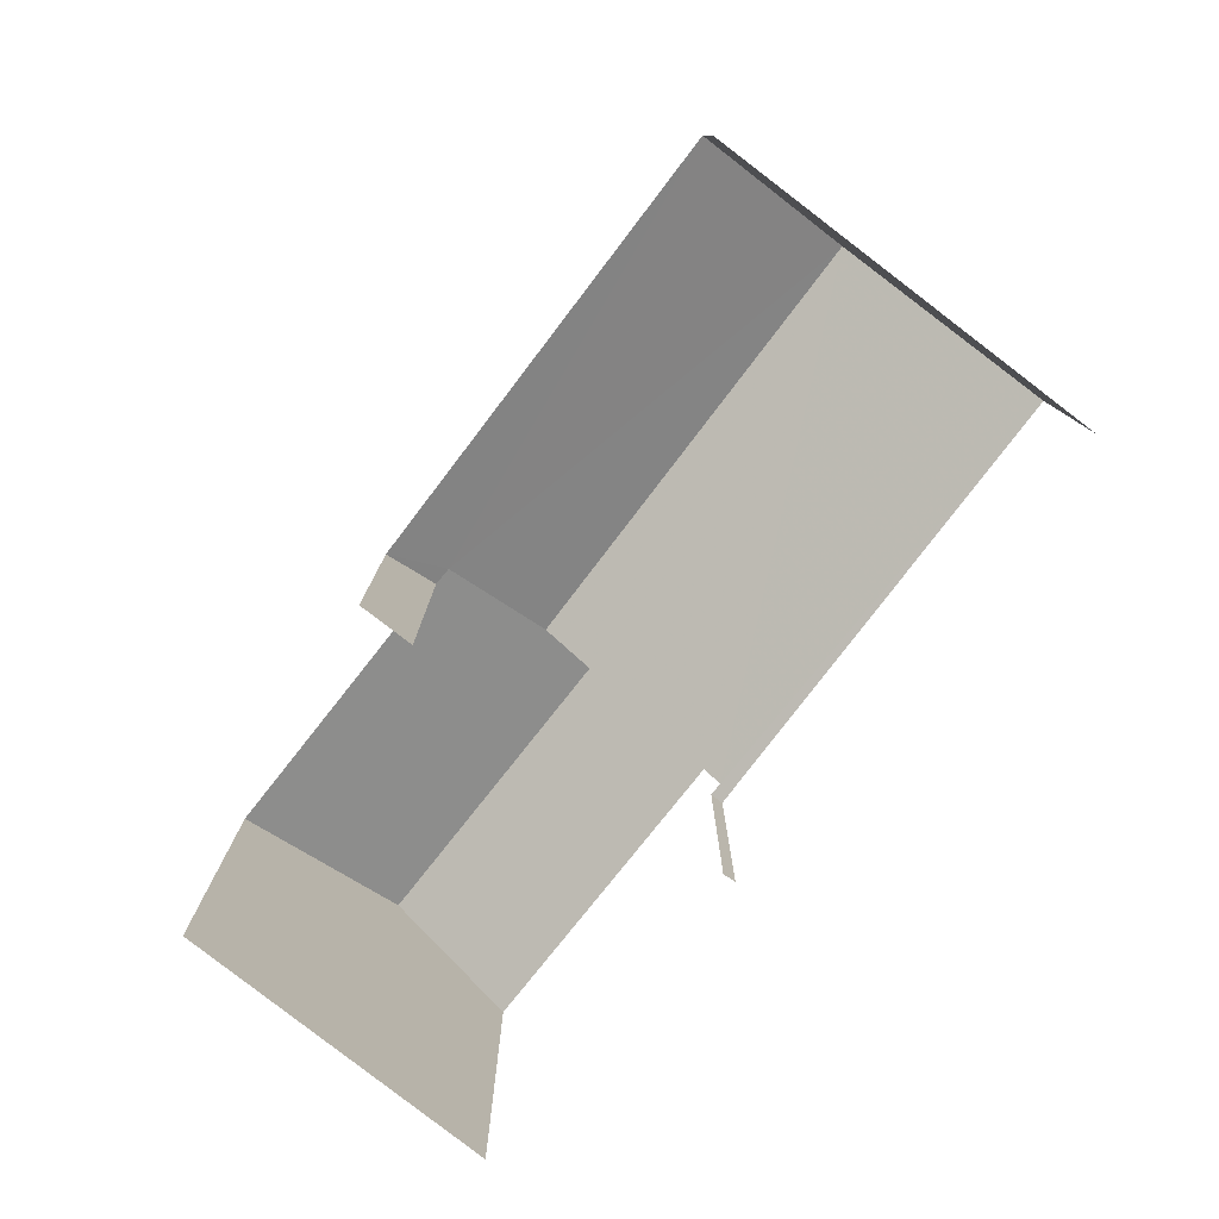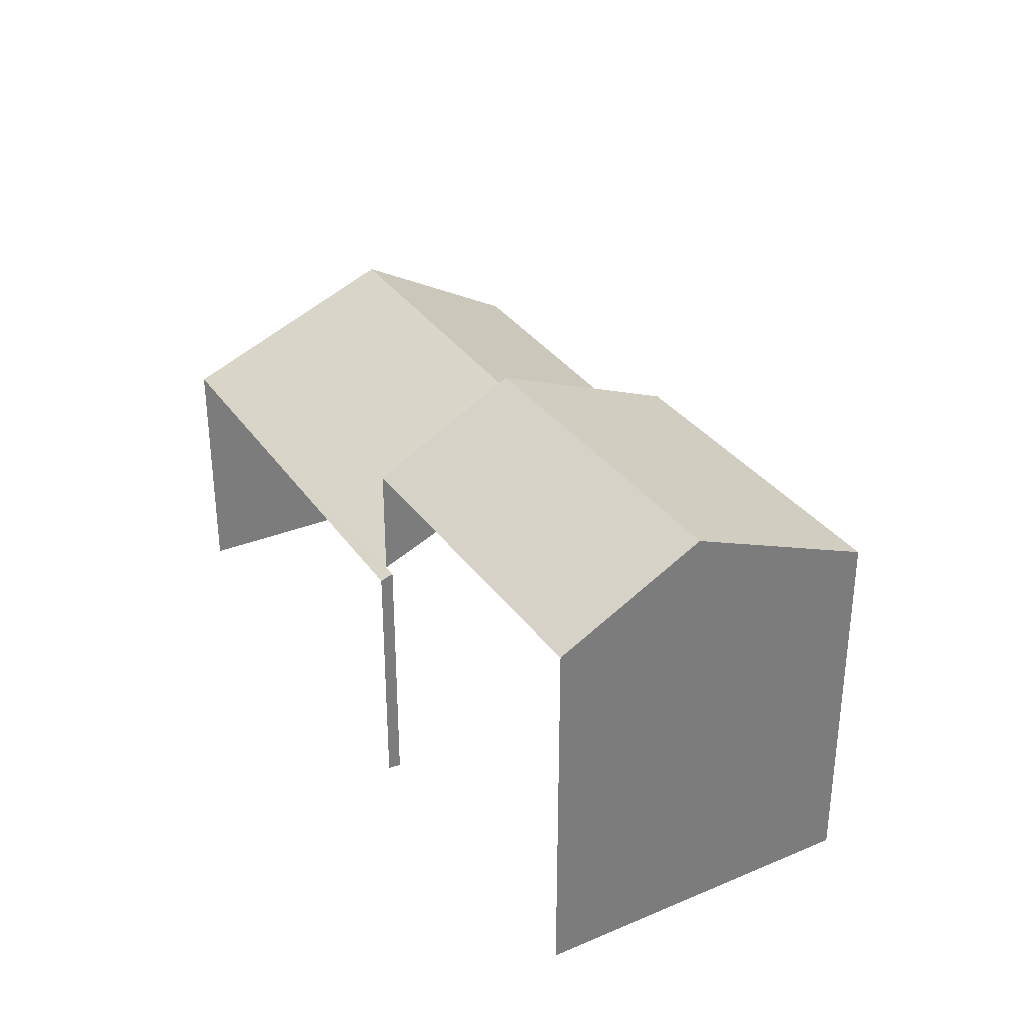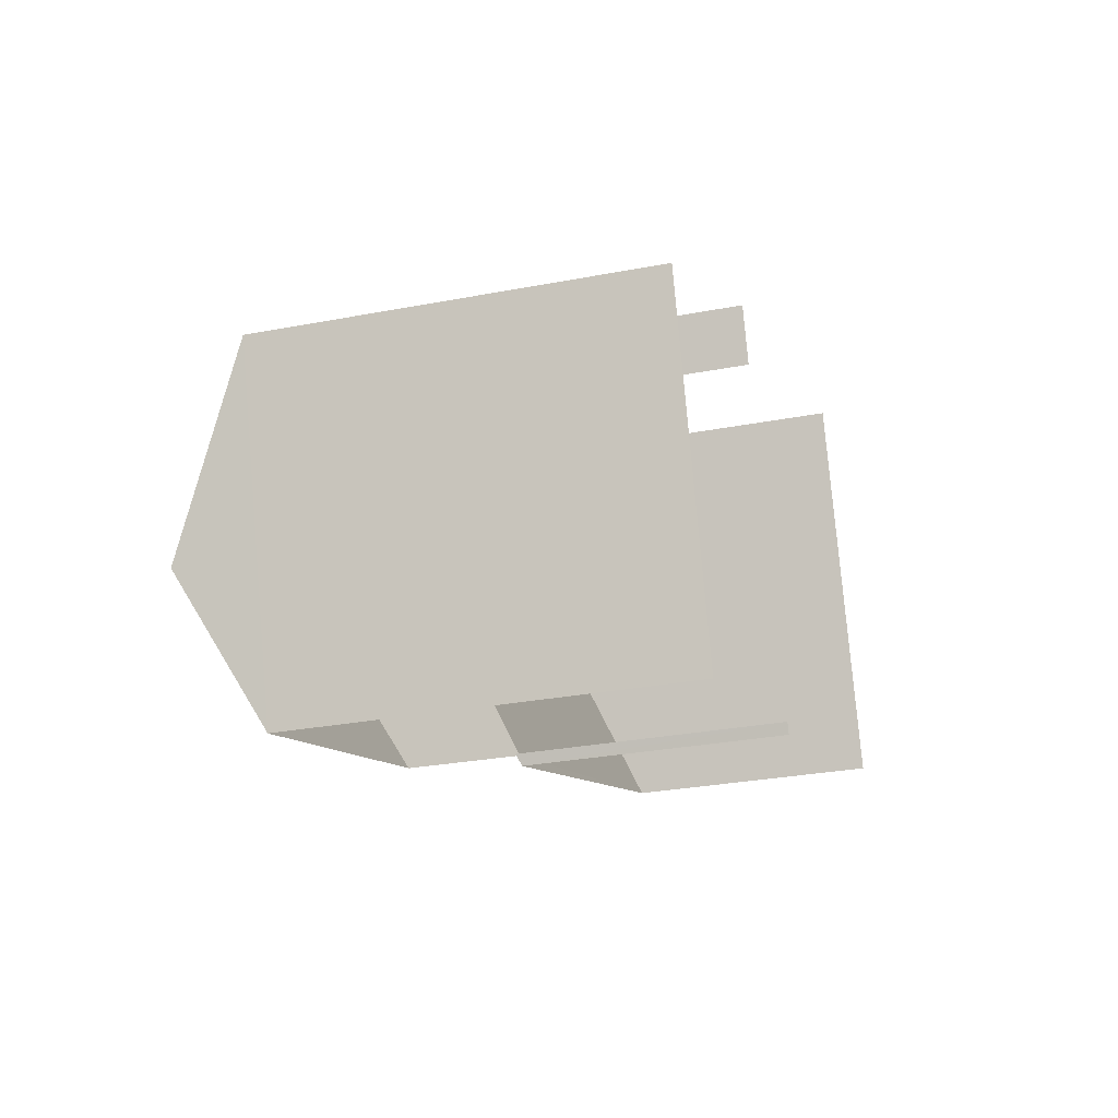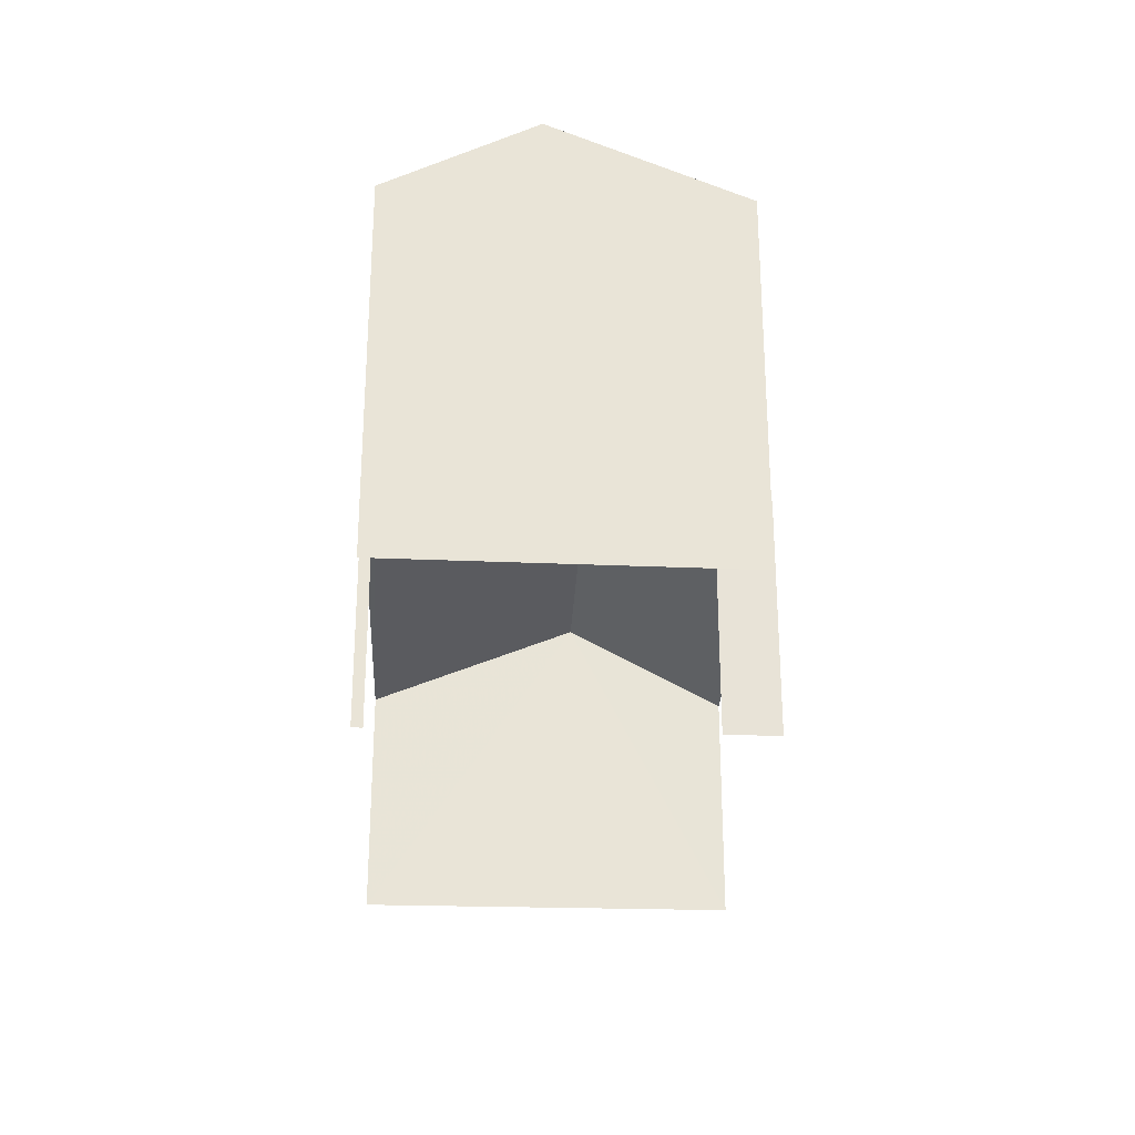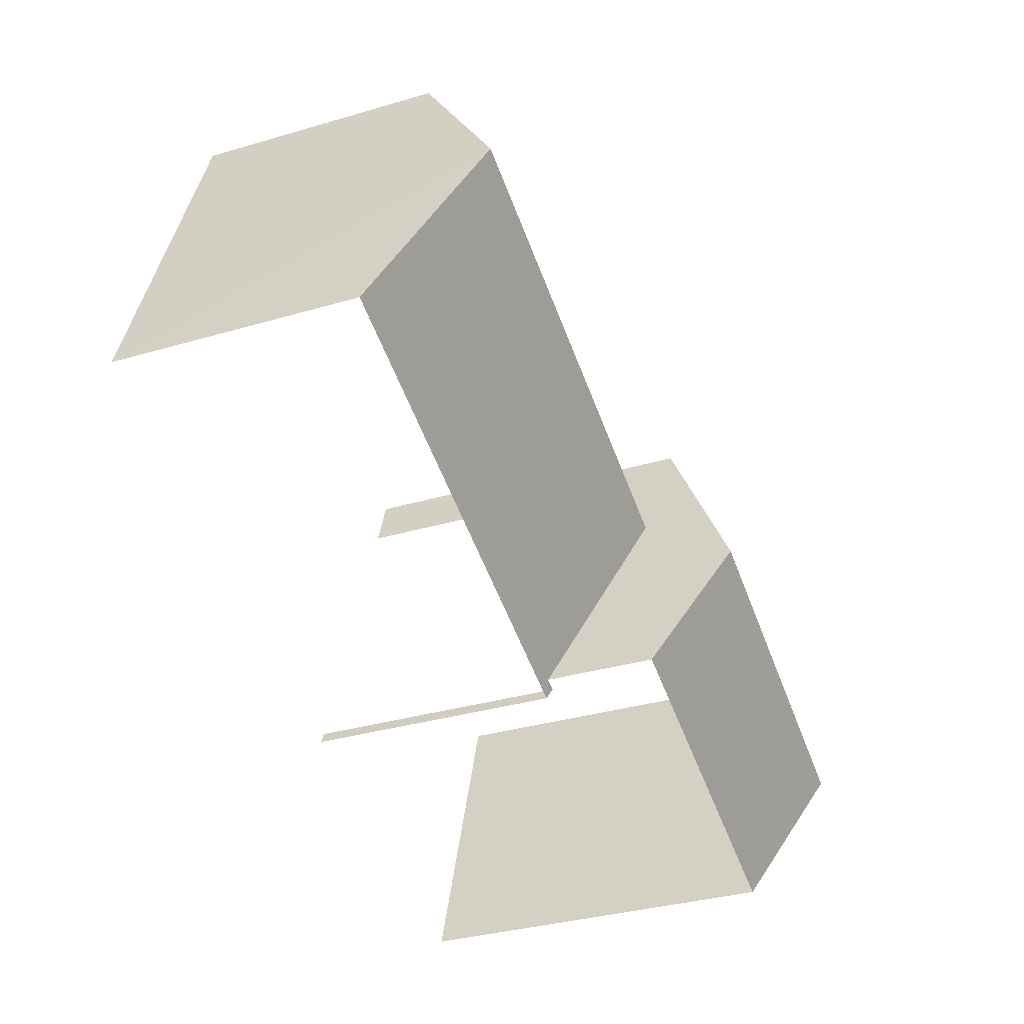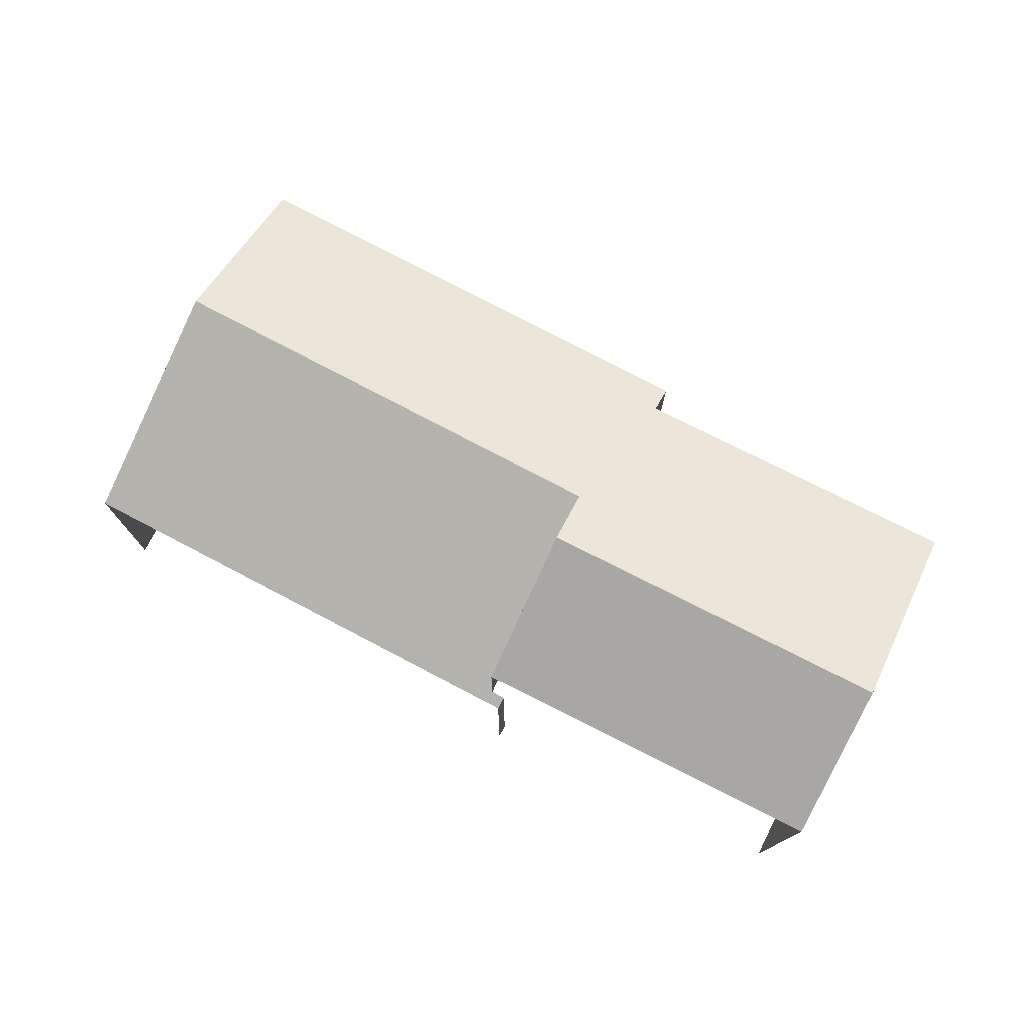
<metadata>
{"format":"obj","ext":"obj","renderer":"f3d","projection":"perspective","resolution":1024,"background":"white","views":[{"elev":-78.8,"azim":-146.5,"up":"+Z"},{"elev":32.8,"azim":41.8,"up":"+Z"},{"elev":-28.6,"azim":106.0,"up":"+Y"},{"elev":-27.8,"azim":68.1,"up":"+Z"},{"elev":-34.6,"azim":-68.5,"up":"+Y"},{"elev":77.0,"azim":8.5,"up":"+Z"}]}
</metadata>
<code>
v -2.246e+05 -1.281e+05 13.85
v -2.246e+05 -1.281e+05 13.85
v -2.246e+05 -1.281e+05 13.85
v -2.246e+05 -1.281e+05 13.85
v -2.246e+05 -1.281e+05 13.85
v -2.246e+05 -1.281e+05 13.85
v -2.246e+05 -1.281e+05 13.85
v -2.246e+05 -1.281e+05 13.85
v -2.246e+05 -1.281e+05 21.74
v -2.246e+05 -1.281e+05 20.39
v -2.246e+05 -1.281e+05 21.74
v -2.246e+05 -1.281e+05 20.39
v -2.246e+05 -1.281e+05 18.88
v -2.246e+05 -1.281e+05 18.34
v -2.246e+05 -1.281e+05 18.89
v -2.246e+05 -1.281e+05 18.34
v -2.246e+05 -1.281e+05 20.01
v -2.246e+05 -1.281e+05 20.01
v -2.246e+05 -1.281e+05 20.39
v -2.246e+05 -1.281e+05 20.39
v -2.246e+05 -1.281e+05 18.34
v -2.246e+05 -1.281e+05 18.43
v -2.246e+05 -1.281e+05 18.34
v -2.246e+05 -1.281e+05 18.43
f 1 2 3
f 3 4 1
f 5 6 2
f 7 8 1
f 8 5 1
f 1 5 2
f 14 4 3
f 16 14 3
f 21 2 6
f 21 23 2
f 7 13 20
f 20 13 19
f 7 1 13
f 19 13 15
f 5 8 24
f 8 10 24
f 24 12 22
f 24 10 12
f 9 10 11
f 9 12 10
f 13 14 15
f 14 16 15
f 15 17 18
f 15 16 17
f 11 19 9
f 11 20 19
f 21 22 23
f 23 22 17
f 21 24 22
f 17 22 18
f 5 21 6
f 5 24 21
f 16 3 17
f 3 2 17
f 2 23 17
f 14 13 1
f 4 14 1
f 8 7 10
f 10 20 11
f 10 7 20
f 19 15 18
f 19 18 9
f 18 12 9
f 18 22 12

</code>
